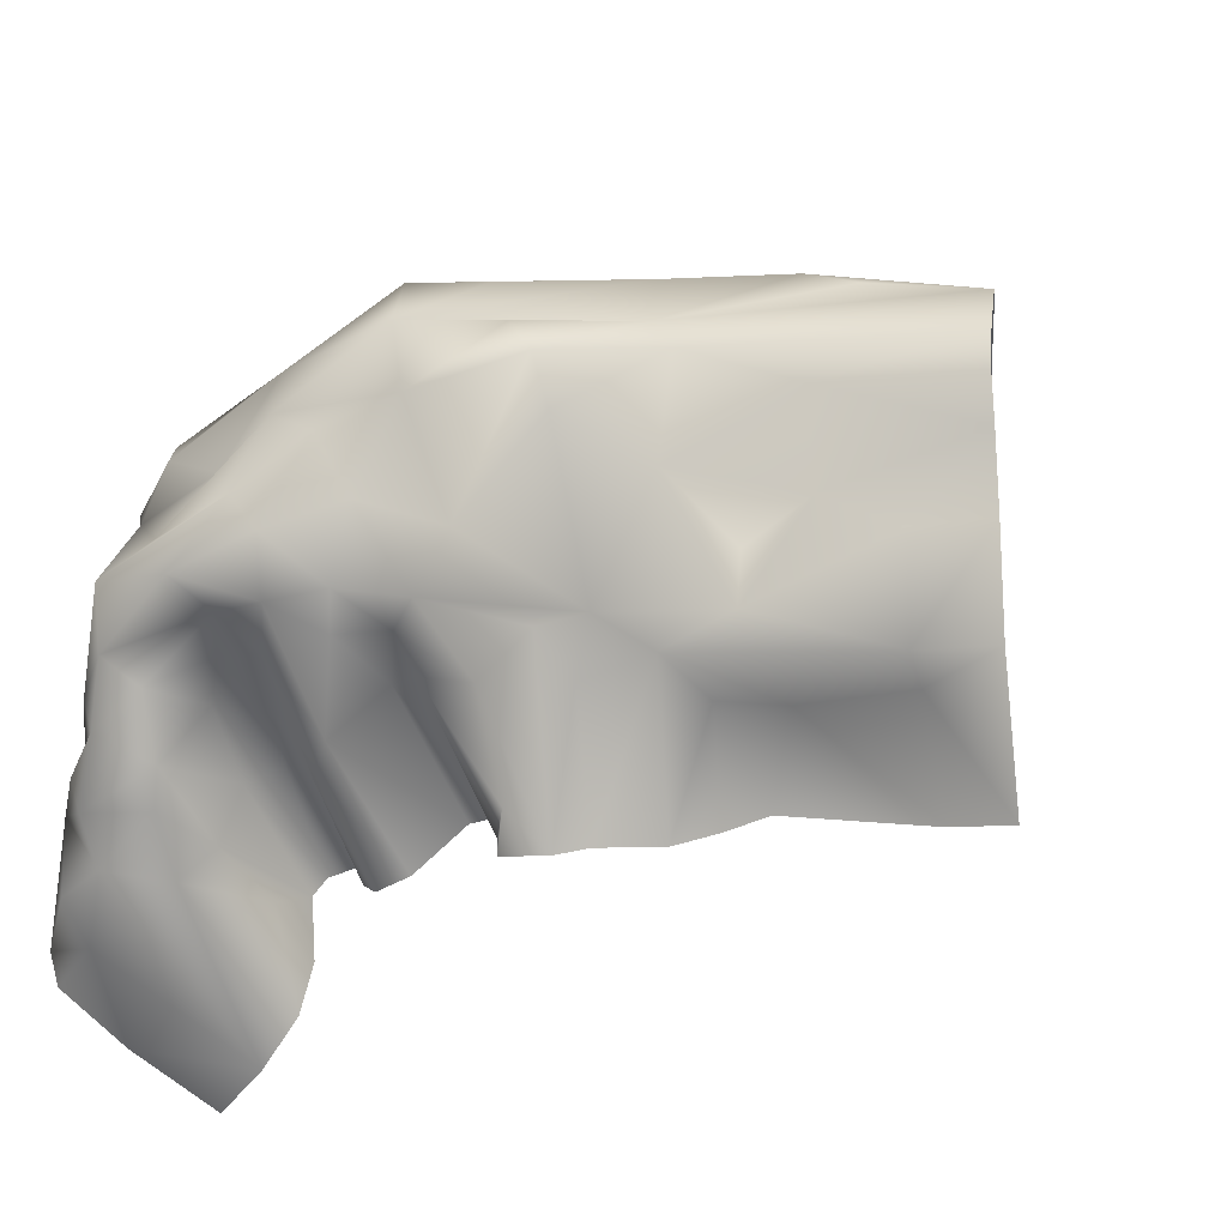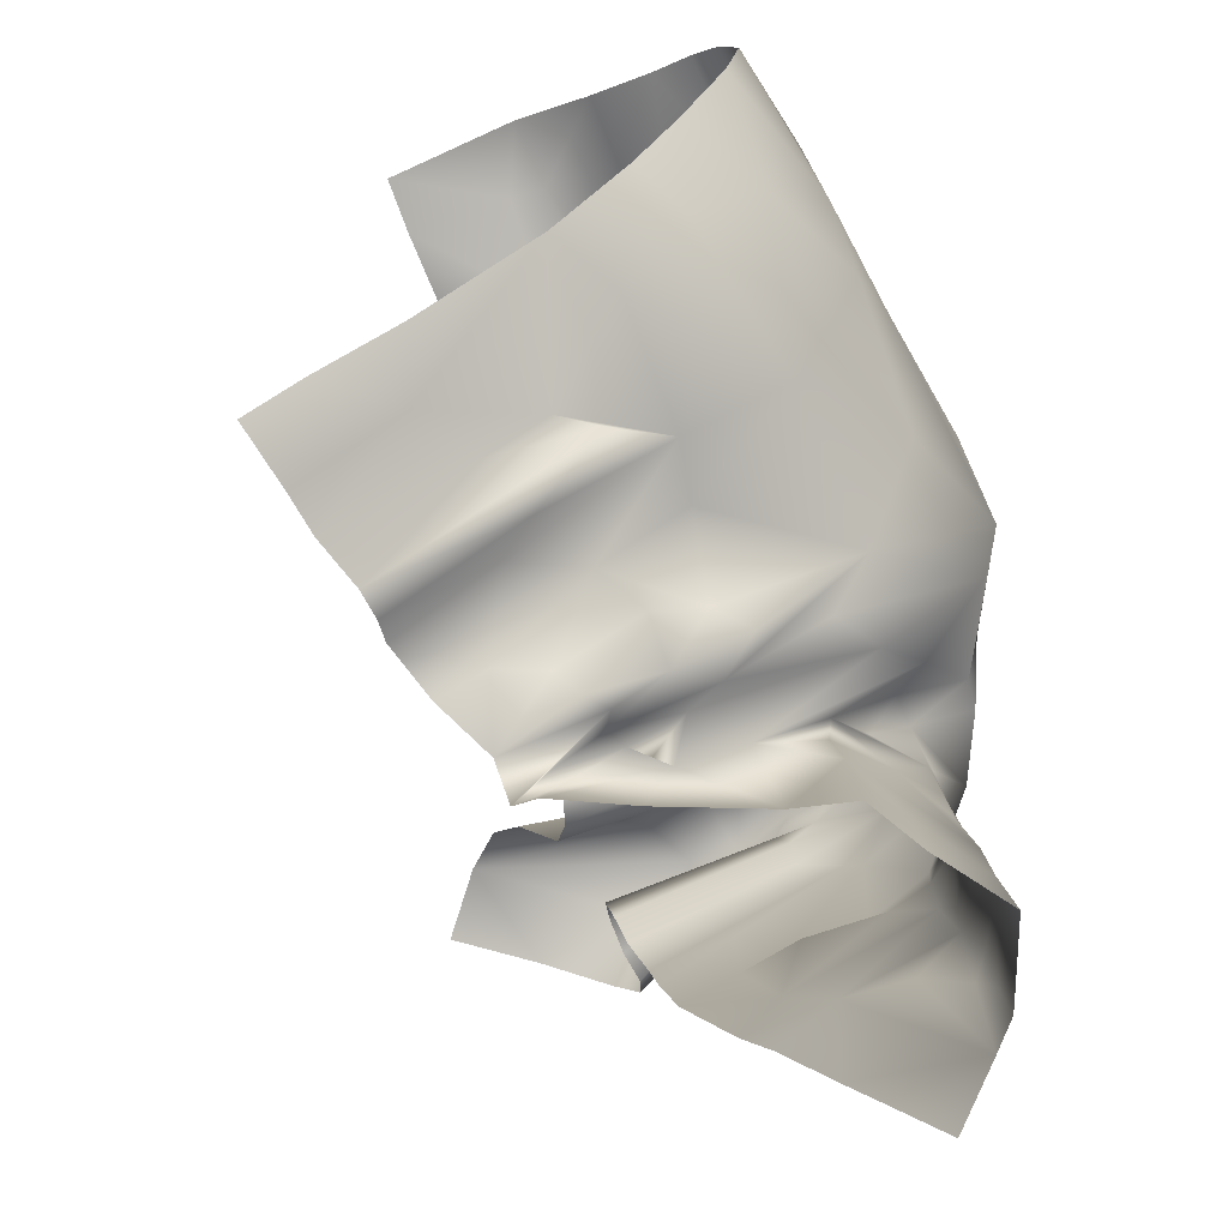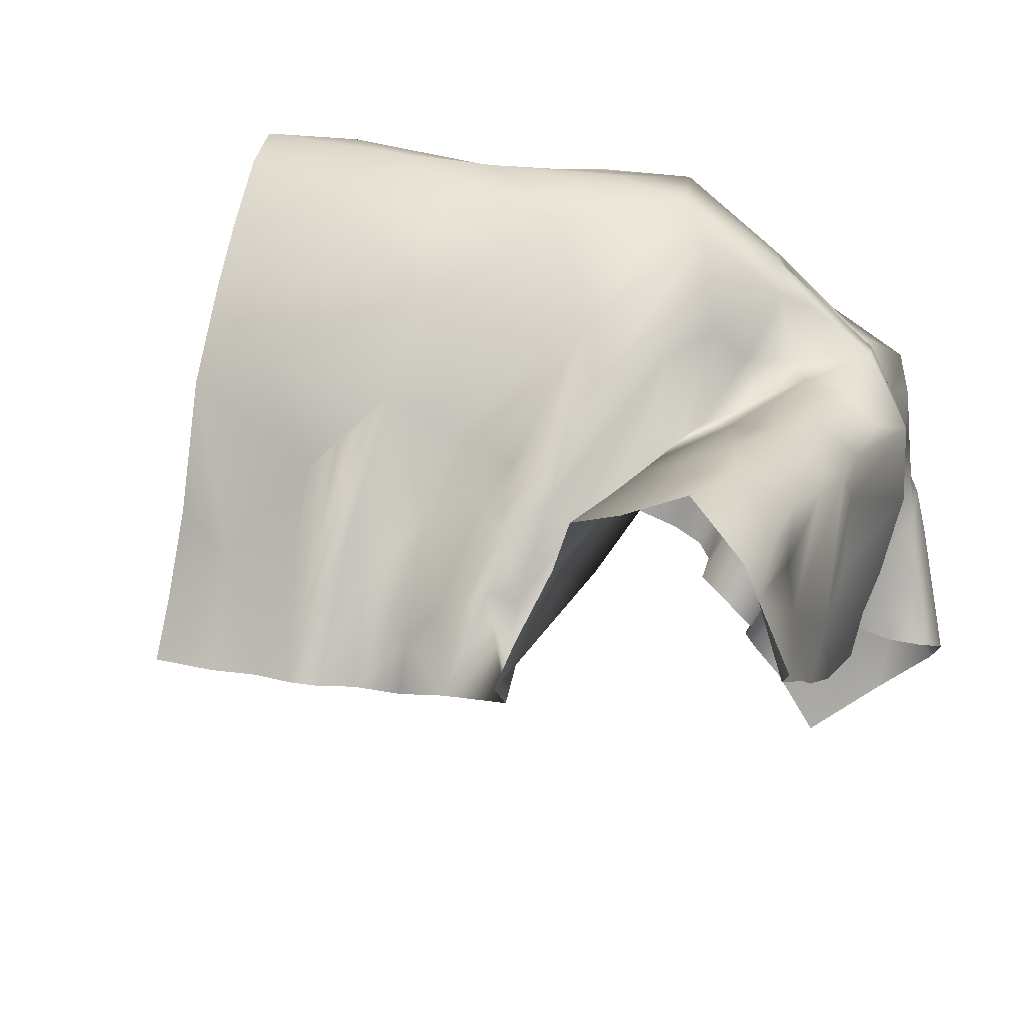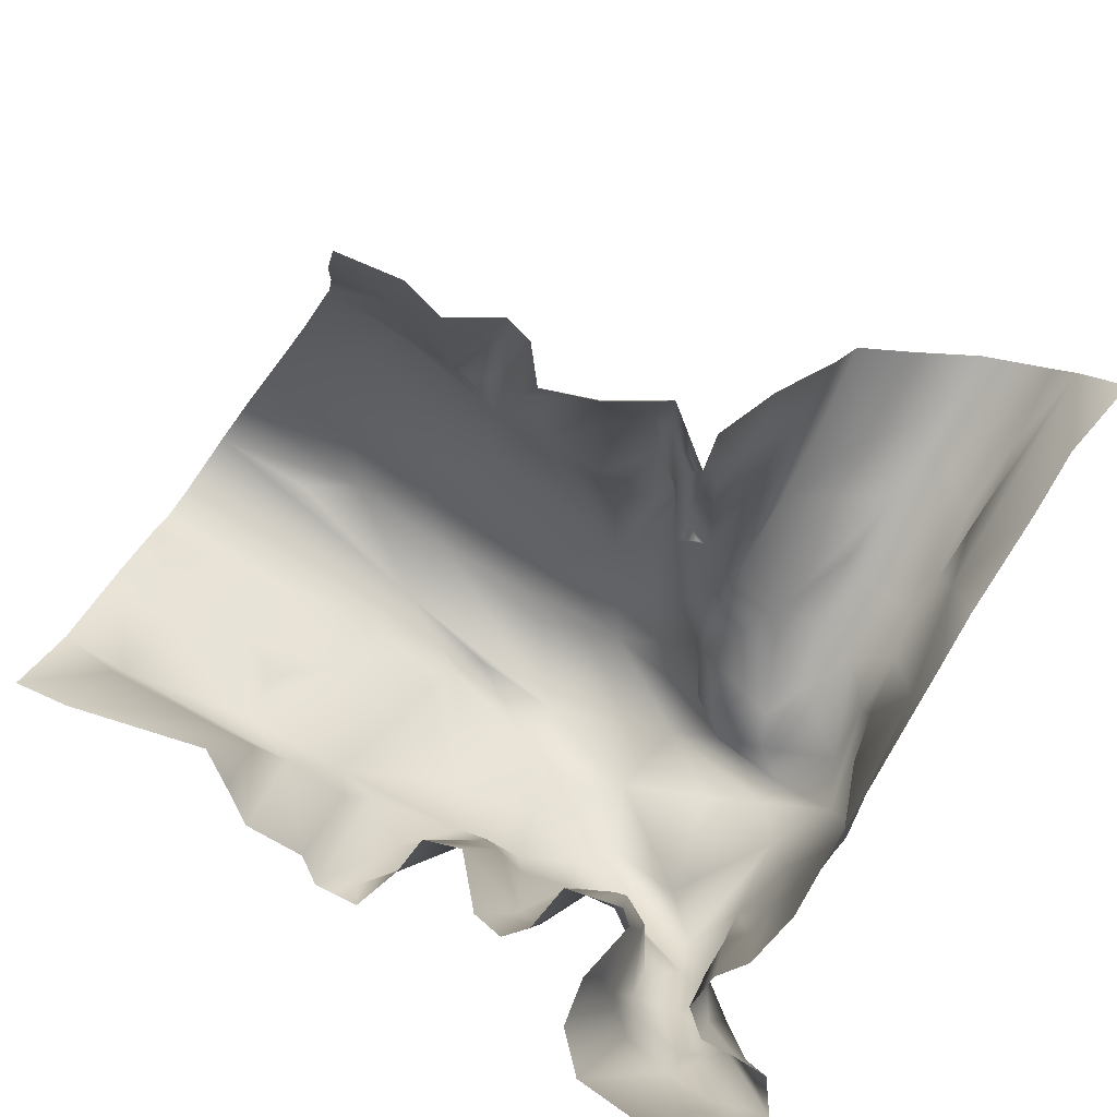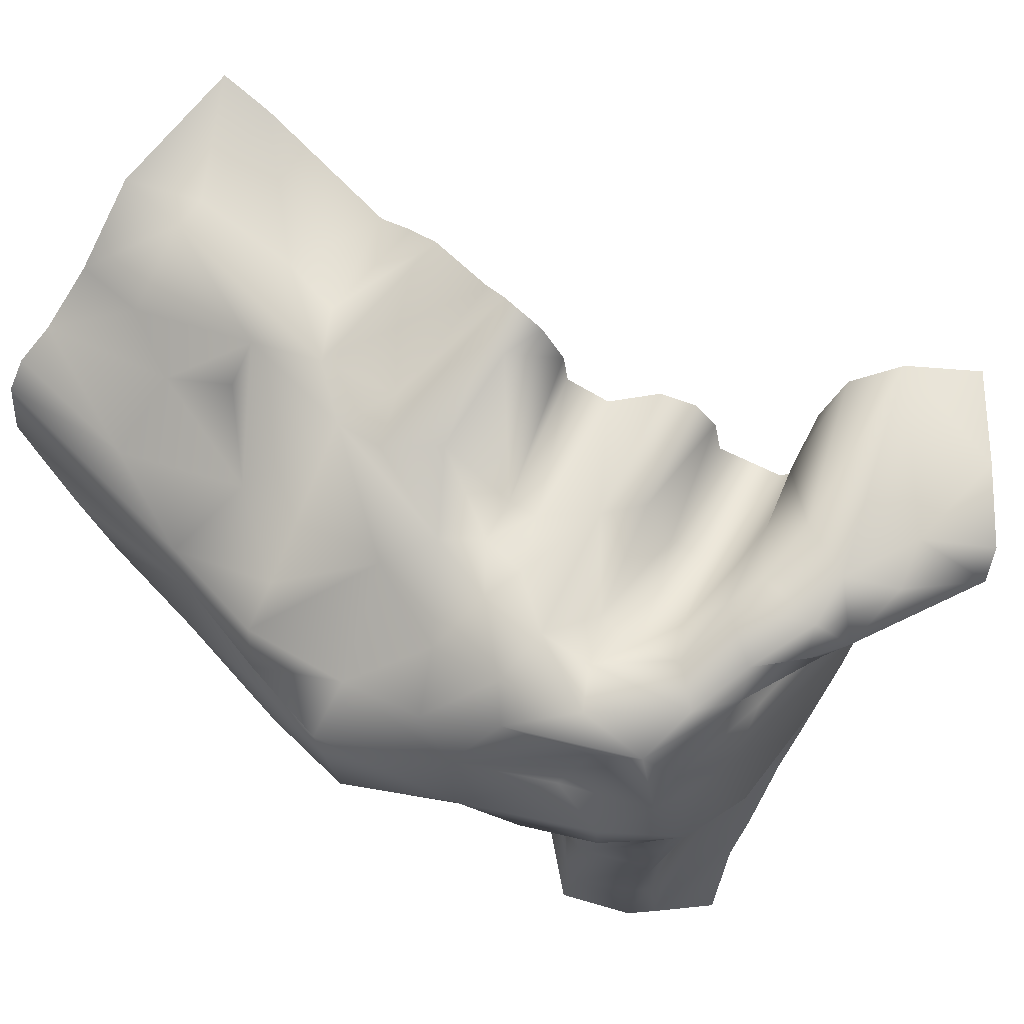
<metadata>
{"format":"obj","ext":"obj","renderer":"f3d","projection":"perspective","resolution":1024,"background":"white","views":[{"elev":21.0,"azim":-163.5,"up":"+Z"},{"elev":-79.1,"azim":-57.1,"up":"+Y"},{"elev":19.8,"azim":22.3,"up":"+Z"},{"elev":-74.6,"azim":-27.0,"up":"+Z"},{"elev":73.0,"azim":51.3,"up":"+Y"}]}
</metadata>
<code>
o SofaBlanket_218
v 1.339 -0.1058 0.1662
v 1.331 -0.1699 0.2738
v 1.368 -0.1879 0.2115
v 1.33 -0.03457 0.1365
v 1.298 0.07583 0.1625
v 1.304 0.02593 0.2362
v 1.319 -0.02527 0.2809
v 1.317 -0.0711 0.2989
v 1.313 -0.1593 0.3025
v 1.313 0.1001 0.2862
v 1.313 0.1959 0.275
v 1.306 0.1452 0.2928
v 1.281 0.2286 0.3167
v 1.309 0.2667 0.2769
v 1.314 0.3336 0.2909
v 1.254 0.2877 0.3324
v 1.227 0.2152 0.3352
v 1.23 0.3352 0.3331
v 1.181 0.2142 0.3092
v 1.334 0.3846 0.2745
v 1.124 0.2874 0.282
v 1.171 0.3389 0.3012
v 1.155 0.3534 0.3441
v 1.132 0.308 0.3865
v 1.088 0.2152 0.2104
v 1.114 0.1696 0.2769
v 1.088 0.2656 0.3596
v 1.103 0.3542 0.4775
v 1.02 0.1664 0.1823
v 1.007 0.1308 0.2275
v 1.026 0.2108 0.3398
v 1.002 0.2574 0.3993
v 1.069 0.3762 0.5142
v 1.186 0.3806 0.4108
v 1.197 0.3854 0.337
v 0.9884 0.1587 0.2762
v 0.9491 0.1651 0.2521
v 0.9658 0.09401 0.1968
v 0.8617 0.1672 0.288
v 0.8247 0.2276 0.426
v 0.8024 0.1582 0.3135
v 0.6625 0.1313 0.3409
v 0.7196 0.1179 0.2316
v 0.5831 0.1189 0.3164
v 0.5759 0.1902 0.4092
v 0.7562 0.127 0.2654
v 0.7165 0.09608 0.1618
v 0.6446 0.06645 0.1339
v 0.6428 0.1957 0.4259
v 0.5678 0.2473 0.4654
v 0.6691 0.2811 0.4989
v 0.556 0.3241 0.5269
v 0.7161 0.3575 0.5438
v 0.789 0.335 0.5281
v 0.5478 0.3803 0.5486
v 0.6577 0.3897 0.5483
v 0.5799 0.08188 0.1744
v 0.5721 0.05486 0.0782
v 0.6424 0.0205 0.01377
v 0.6904 0.03568 0.009671
v 0.7458 0.009169 0.02067
v 0.7827 0.09159 0.1719
v 0.5693 0.02552 0.01275
v 0.8267 0.444 0.516
v 0.8377 0.3755 0.5345
v 1.038 0.4923 0.5139
v 0.9388 0.478 0.5178
v 0.9799 0.4024 0.5283
v 1.166 0.4317 0.4395
v 0.7953 0.4824 0.5064
v 0.9128 0.498 0.4992
v 1.019 0.5238 0.461
v 0.9594 0.5761 0.3655
v 0.7776 0.01927 0.01735
v 0.8018 0.0921 0.1255
v 0.8031 0.0546 0.006326
v 0.8705 0.04968 0.07068
v 0.8663 0.03962 0.01433
v 0.9317 0.01037 0.03549
v 0.8571 0.1321 0.1868
v 0.9042 0.06577 0.1132
v 0.8928 0.5146 0.4541
v 0.7966 0.5211 0.4162
v 0.8294 0.6058 0.3144
v 0.7077 0.5997 0.3287
v 0.6803 0.4944 0.4895
v 0.5375 0.4504 0.5332
v 0.5313 0.481 0.5082
v 0.5242 0.4938 0.4667
v 0.6609 0.5353 0.4095
v 0.7163 0.5578 0.3644
v 0.5838 0.5393 0.3901
v 0.5108 0.5328 0.4034
v 0.5654 0.6083 0.312
v 0.4907 0.6048 0.3232
v 0.5554 0.6008 0.2768
v 0.4692 0.6239 0.1798
v 0.5272 0.6181 0.1676
v 0.6629 0.5952 0.2476
v 0.6787 0.5859 0.1436
v 0.7708 0.6117 0.2885
v 0.7277 0.5966 0.2446
v 0.7151 0.6107 0.1342
v 0.7519 0.6391 0.1295
v 0.8422 0.6062 0.2511
v 0.8761 0.6118 0.2984
v 0.8192 0.6388 0.1191
v 0.8461 0.6625 0.1194
v 0.9206 0.6325 0.2522
v 0.9835 0.6062 0.3111
v 0.8902 0.6563 0.1547
v 0.9906 0.5805 0.2288
v 0.894 0.6602 0.1109
v 0.9139 0.6016 0.09864
v 1.008 0.5886 0.2716
v 1.056 0.6061 0.3114
v 1.017 0.5722 0.2154
v 1.054 0.5579 0.3747
v 0.9217 0.5573 0.09875
v 1.096 0.5358 0.4244
v 1.144 0.5113 0.427
v 0.9607 0.5398 0.07771
v 1.063 0.613 0.1744
v 1.058 0.6052 0.269
v 1.119 0.6062 0.2921
v 1.134 0.5743 0.2309
v 1.168 0.5937 0.2728
v 1.179 0.5698 0.2222
v 1.224 0.6279 0.2103
v 1.126 0.5932 0.3512
v 1.159 0.5726 0.3738
v 1.203 0.6112 0.3105
v 1.272 0.6051 0.2941
v 1.233 0.5667 0.3231
v 1.3 0.4542 0.2922
v 1.22 0.4587 0.3508
v 1.278 0.4352 0.3488
v 1.298 0.5394 0.2688
v 1.22 0.3935 0.3998
v 1.285 0.4044 0.3509
v 1.244 0.3708 0.3327
v 1.273 0.539 0.1593
v 1.29 0.5143 0.1546
v 1.232 0.5062 -0.03499
v 1.311 0.4885 0.1981
v 1.31 0.4466 0.2174
v 1.34 0.3666 0.1982
v 1.318 0.3627 0.1086
v 1.295 0.2883 0.141
v 1.308 0.2546 0.2294
v 1.287 0.611 0.1866
v 1.269 0.5722 0.1435
v 1.267 0.618 0.2319
v 1.271 0.6352 0.1662
v 1.21 0.6342 0.1421
v 1.189 0.5626 0.1717
v 1.14 0.5401 0.1593
v 1.11 0.5349 0.1195
v 1.142 0.5164 0.1002
v 1.062 0.5071 0.01281
v 1.118 0.4861 -0.02201
v 1.173 0.5407 0.08894
v 1.13 0.4953 -0.03799
v 1.172 0.6031 0.05622
v 1.136 0.5684 -0.009723
v 1.214 0.6379 0.09952
v 1.199 0.6331 0.03161
v 1.106 0.5936 -0.1062
v 1.107 0.5519 -0.07296
v 1.133 0.6185 -0.1517
v 1.081 0.598 0.1301
v 1.052 0.563 0.01595
v 1.031 0.589 0.02497
v 0.9984 0.5859 0.04377
v 1.262 0.6545 0.0446
v 1.278 0.6501 -0.03628
v 1.262 0.6217 -0.1494
v 1.327 0.6225 -0.0965
v 1.28 0.6492 0.09431
v 1.311 0.6156 0.07305
v 1.297 0.6277 0.1164
v 1.301 0.5933 0.09368
v 1.304 0.6478 0.008924
v 1.267 0.578 0.03046
v 1.312 0.5839 -0.006645
v 1.224 0.5446 -0.04044
v 1.343 0.6021 -0.07264
v 1.287 0.5658 -0.05814
v 1.323 0.5692 -0.0606
v 1.248 0.567 -0.05024
v 1.258 0.4768 -0.03376
v 1.277 0.4155 -0.02159
v 1.292 0.4129 0.07114
v 1.307 0.3395 0.0666
v 1.279 0.3614 -0.01237
v 1.303 0.1875 0.1059
v 1.301 0.1408 0.05808
v 1.286 0.2797 0.005331
v 1.31 0.0773 0.08858
v 0.9801 0.072 0.05997
v 0.9614 0.06556 0.1375
v 0.9854 0.05717 0.01629
v 0.9947 0.06324 0.06068
v 0.986 0.02304 0.04724
v 0.9338 0.05203 0.1247
v 0.918 0.1421 0.2051
v 0.9824 0.102 0.1185
v 1.011 0.1302 0.1225
v 1.035 0.147 0.1342
v 1.053 0.1492 0.1466
v 1.088 -0.06847 0.2304
v 1.03 -0.02759 0.1265
v 1.119 0.0962 0.2844
v 1.118 0.004431 0.2885
v 1.113 -0.08576 0.2908
v 1.24 0.04521 0.3448
v 1.227 0.1294 0.3363
v 1.252 0.1451 0.3367
v 1.172 0.006525 0.3098
v 1.172 -0.1056 0.313
v 1.237 -0.05279 0.3473
v 1.249 -0.1317 0.3525
v 1.257 -0.02028 0.3411
v 1.31 0.01626 0.303
v 0.9425 0.3181 0.4907
v 1.182 0.6039 -0.2128
f 1 3 2
f 4 1 2
f 5 4 2
f 6 5 2
f 6 2 7
f 7 2 8
f 8 2 9
f 7 10 6
f 10 5 6
f 11 5 10
f 11 10 12
f 13 11 12
f 13 14 11
f 15 14 13
f 15 13 16
f 16 13 17
f 18 16 17
f 18 17 19
f 20 14 15
f 21 18 19
f 18 21 22
f 23 22 21
f 24 23 21
f 24 21 25
f 26 25 21
f 26 21 19
f 27 24 25
f 24 27 28
f 25 29 27
f 27 29 30
f 31 27 30
f 31 28 27
f 30 32 31
f 32 28 31
f 33 28 32
f 33 34 28
f 34 24 28
f 34 23 24
f 34 35 23
f 23 35 22
f 30 36 32
f 32 36 37
f 36 30 38
f 37 36 38
f 39 32 37
f 40 32 39
f 40 39 41
f 42 40 41
f 42 41 43
f 42 43 44
f 45 42 44
f 41 46 43
f 43 46 47
f 43 47 48
f 44 43 48
f 45 49 42
f 49 40 42
f 50 49 45
f 51 40 49
f 50 51 49
f 52 51 50
f 52 53 51
f 53 54 51
f 54 40 51
f 53 52 55
f 53 55 56
f 57 44 48
f 57 48 58
f 48 59 58
f 48 60 59
f 48 47 60
f 47 61 60
f 47 46 61
f 46 62 61
f 63 58 59
f 55 64 56
f 56 64 53
f 64 65 53
f 53 65 54
f 66 65 64
f 67 66 64
f 66 68 65
f 66 33 68
f 68 33 65
f 69 33 66
f 55 70 64
f 71 64 70
f 71 67 64
f 72 67 71
f 72 66 67
f 72 71 73
f 61 62 74
f 62 75 74
f 41 75 62
f 46 41 62
f 75 76 74
f 75 77 76
f 76 77 78
f 77 79 78
f 80 75 41
f 75 80 77
f 80 81 77
f 77 81 79
f 80 41 39
f 82 71 70
f 73 71 82
f 82 70 83
f 84 82 83
f 84 83 85
f 73 82 84
f 86 83 70
f 87 86 70
f 87 88 86
f 86 88 89
f 89 90 86
f 83 86 90
f 91 90 85
f 83 90 91
f 85 83 91
f 89 92 90
f 92 85 90
f 92 89 93
f 94 85 92
f 94 92 93
f 94 93 95
f 96 94 95
f 97 96 95
f 97 98 96
f 98 99 96
f 96 99 94
f 100 99 98
f 99 101 94
f 94 101 85
f 100 102 99
f 99 102 101
f 100 103 102
f 102 104 101
f 102 103 104
f 101 84 85
f 105 84 101
f 105 106 84
f 101 107 105
f 101 104 107
f 107 108 105
f 105 108 106
f 109 106 108
f 109 110 106
f 106 110 84
f 109 108 111
f 111 112 109
f 113 111 108
f 113 114 111
f 111 114 112
f 110 73 84
f 115 109 112
f 115 110 109
f 115 116 110
f 112 117 115
f 110 118 73
f 110 116 118
f 73 118 72
f 119 112 114
f 117 112 119
f 72 118 120
f 121 72 120
f 121 66 72
f 121 69 66
f 117 119 122
f 122 123 117
f 124 115 117
f 124 116 115
f 117 123 124
f 124 125 116
f 124 123 125
f 123 126 125
f 126 127 125
f 126 128 127
f 128 129 127
f 118 130 120
f 130 131 120
f 120 131 121
f 125 132 130
f 130 132 131
f 125 127 132
f 132 133 131
f 131 133 134
f 131 134 121
f 133 135 134
f 134 135 136
f 136 137 69
f 135 137 136
f 138 135 133
f 135 20 137
f 116 125 130
f 118 116 130
f 121 134 136
f 69 121 136
f 69 137 139
f 34 69 139
f 34 33 69
f 139 35 34
f 139 140 35
f 137 140 139
f 137 20 140
f 35 140 141
f 140 15 141
f 140 20 15
f 18 35 141
f 18 22 35
f 16 141 15
f 16 18 141
f 142 143 138
f 144 143 142
f 143 145 138
f 146 138 145
f 146 135 138
f 20 135 146
f 20 146 147
f 146 148 147
f 148 149 147
f 147 149 150
f 150 20 147
f 150 14 20
f 151 142 138
f 152 142 151
f 144 142 152
f 133 151 138
f 153 151 133
f 154 151 153
f 132 153 133
f 153 132 127
f 153 127 129
f 129 154 153
f 129 155 154
f 155 129 156
f 128 156 129
f 157 156 128
f 126 157 128
f 158 157 126
f 159 157 158
f 157 159 156
f 159 158 160
f 161 159 160
f 159 162 156
f 161 162 159
f 162 155 156
f 161 163 162
f 164 155 162
f 162 163 164
f 165 164 163
f 164 166 155
f 165 167 164
f 164 167 166
f 165 168 167
f 169 168 165
f 163 169 165
f 168 170 167
f 171 158 126
f 171 172 158
f 172 160 158
f 171 173 172
f 171 174 173
f 171 123 174
f 122 174 123
f 123 171 126
f 166 167 175
f 167 170 175
f 170 176 175
f 170 177 176
f 177 178 176
f 166 175 179
f 180 179 175
f 179 180 181
f 179 181 154
f 155 179 154
f 155 166 179
f 182 154 181
f 181 180 182
f 182 151 154
f 151 182 152
f 180 175 183
f 175 176 183
f 152 182 184
f 185 184 182
f 180 185 182
f 152 184 186
f 144 152 186
f 180 187 185
f 180 183 187
f 187 176 178
f 187 183 176
f 184 185 188
f 189 188 185
f 187 189 185
f 184 188 190
f 184 190 186
f 144 191 143
f 145 143 191
f 145 191 192
f 192 193 145
f 145 193 146
f 146 193 148
f 193 194 148
f 195 194 193
f 192 195 193
f 148 194 149
f 149 194 196
f 150 149 196
f 150 196 11
f 14 150 11
f 11 196 5
f 196 197 5
f 195 198 194
f 194 198 196
f 196 198 197
f 5 197 199
f 5 199 4
f 200 202 201
f 202 200 203
f 202 203 204
f 201 202 79
f 205 201 79
f 38 201 205
f 81 38 205
f 81 205 79
f 206 38 81
f 80 206 81
f 37 206 80
f 206 37 38
f 39 37 80
f 207 201 38
f 201 207 200
f 207 38 30
f 207 30 29
f 207 29 208
f 209 208 29
f 29 210 209
f 203 210 204
f 203 208 210
f 209 210 208
f 200 208 203
f 200 207 208
f 25 210 29
f 25 211 210
f 211 212 210
f 210 212 204
f 25 213 211
f 213 214 211
f 211 214 215
f 25 26 213
f 26 19 213
f 216 213 19
f 216 19 217
f 19 17 217
f 17 218 217
f 217 218 216
f 218 10 216
f 219 213 216
f 219 214 213
f 214 219 215
f 219 220 215
f 216 221 219
f 219 221 220
f 221 222 220
f 216 223 221
f 216 10 223
f 221 223 222
f 10 224 223
f 17 13 218
f 13 12 218
f 218 12 10
f 7 224 10
f 8 224 7
f 8 223 224
f 9 223 8
f 9 222 223
f 55 87 70
f 54 225 40
f 54 65 225
f 40 225 32
f 65 33 225
f 225 33 32
f 170 226 177

</code>
